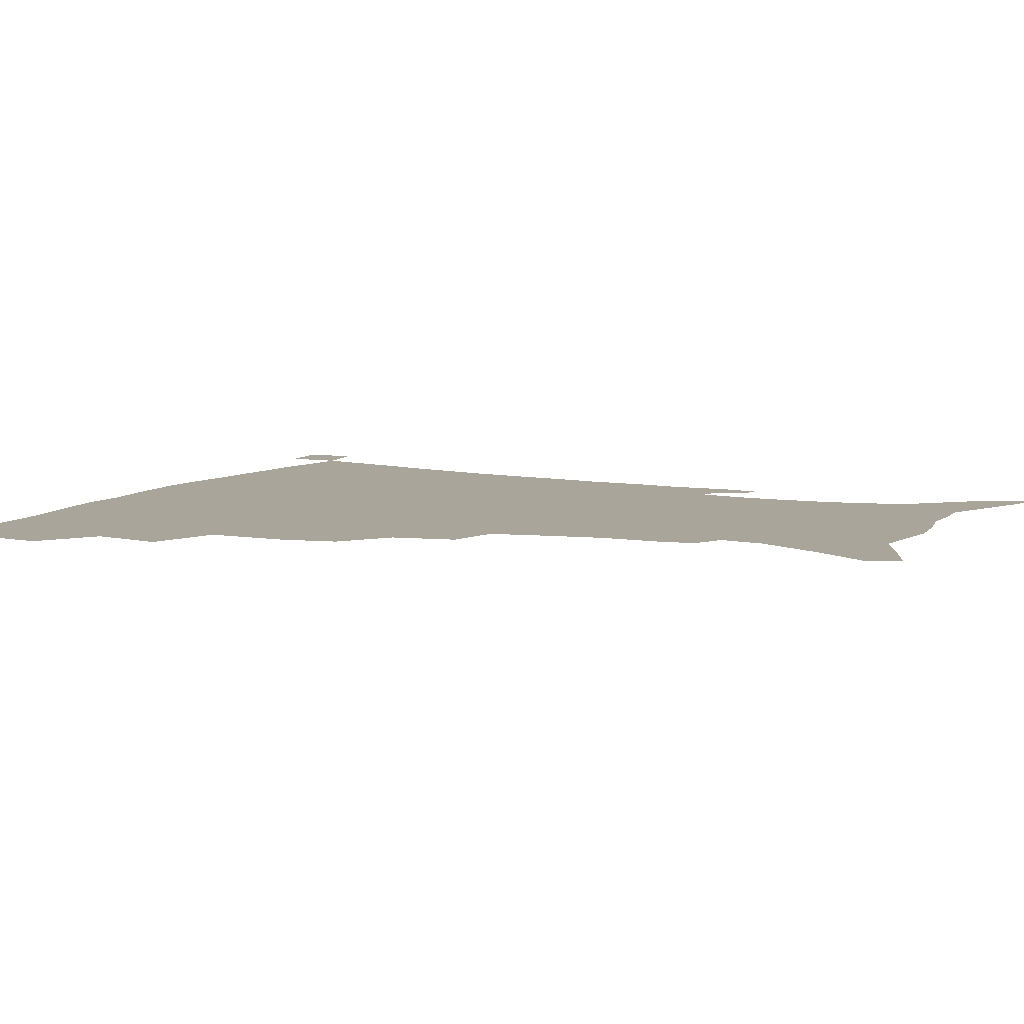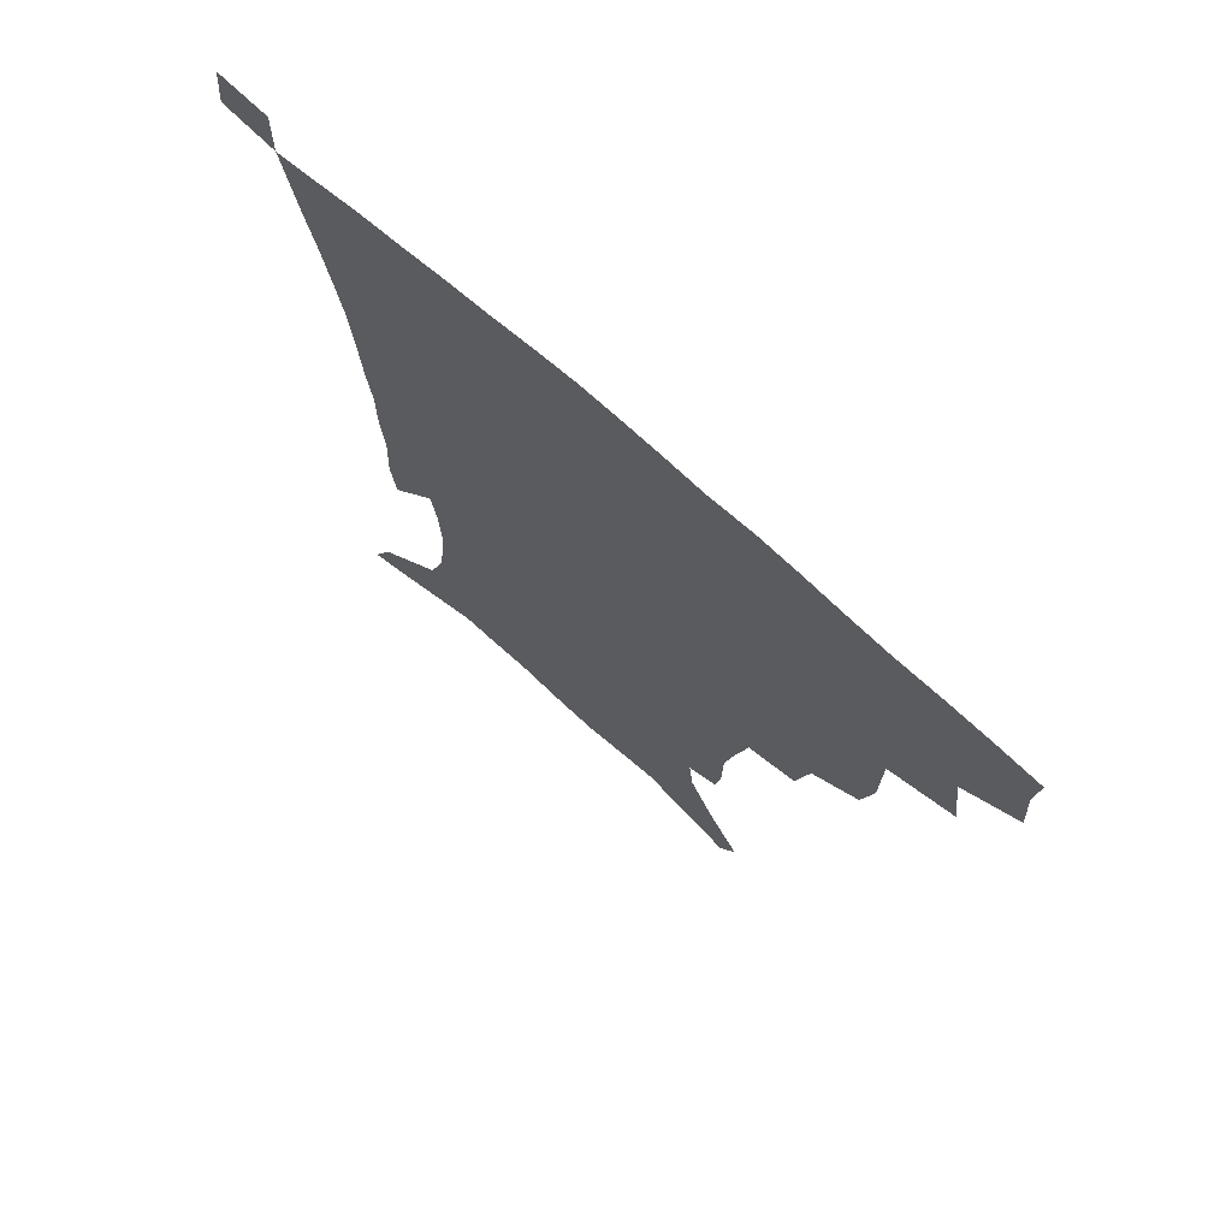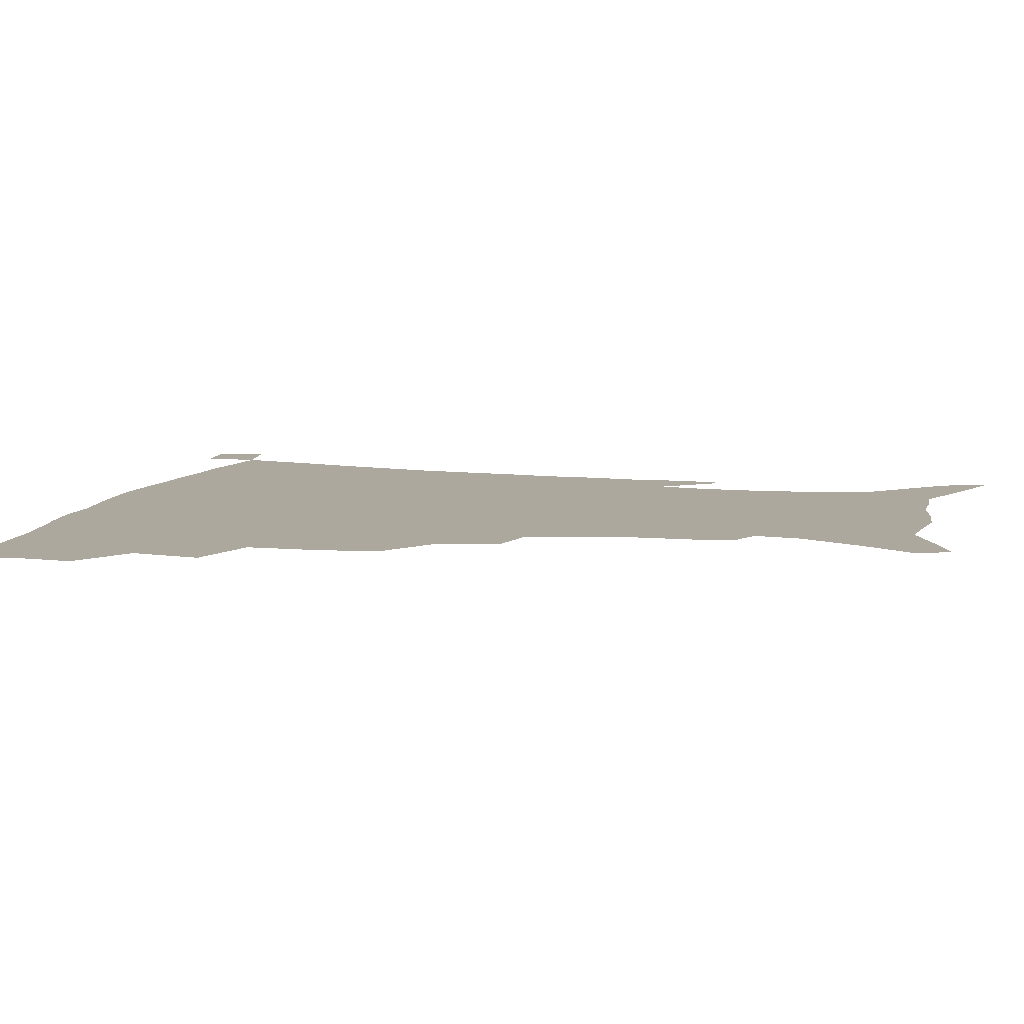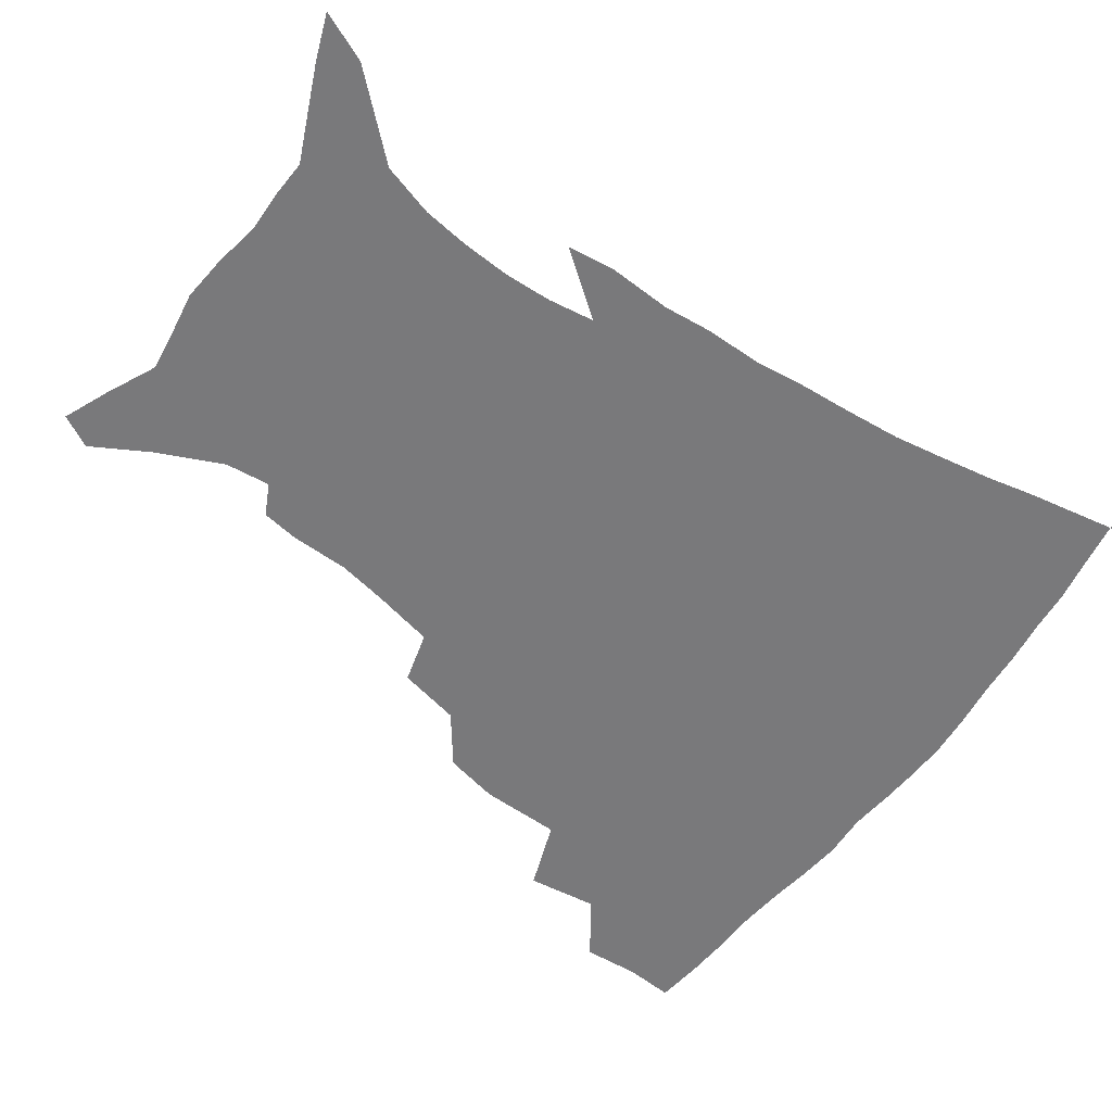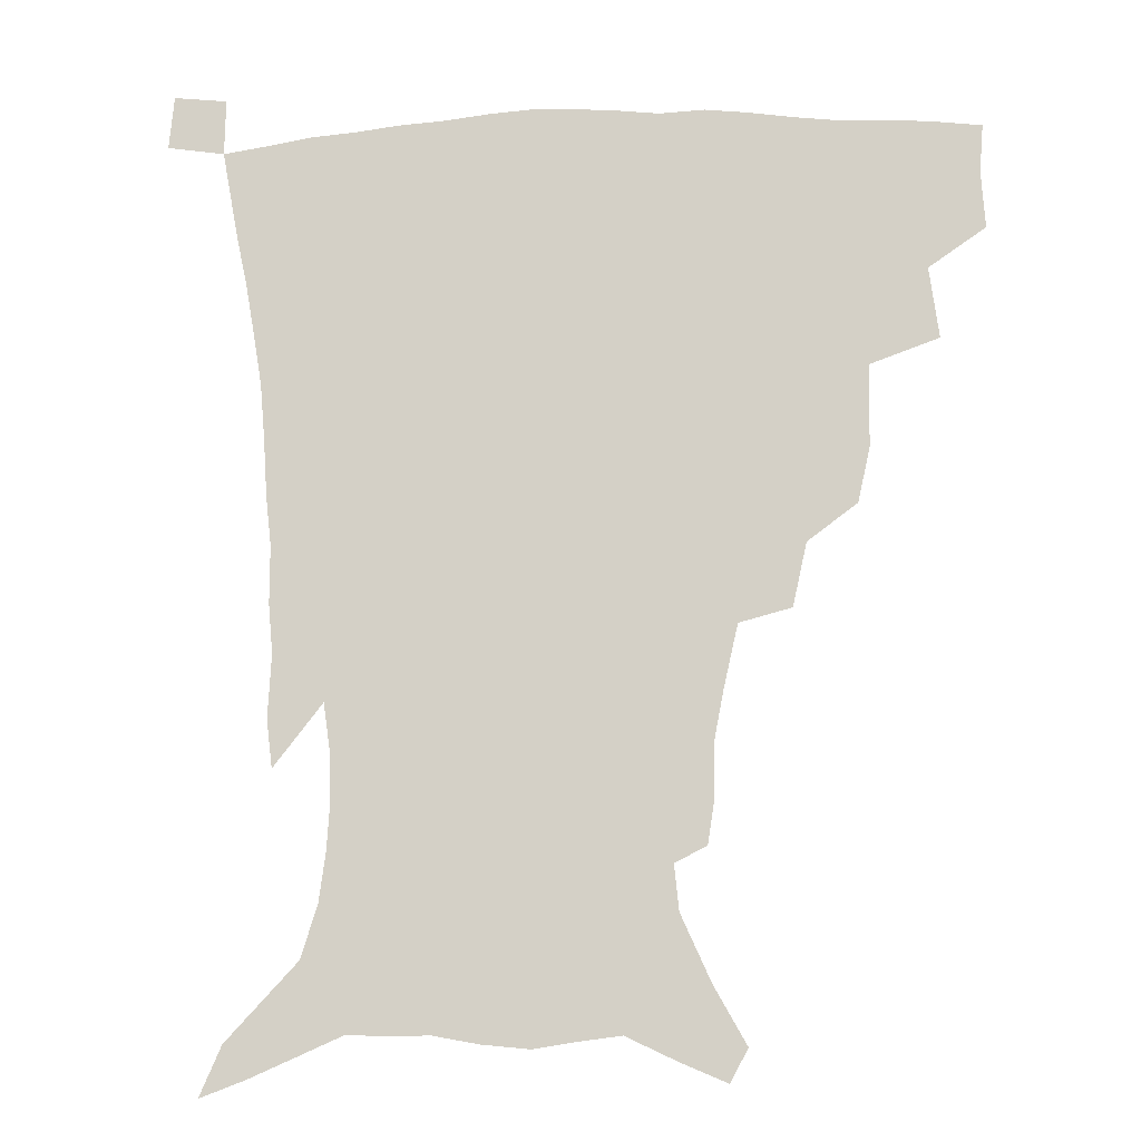
<metadata>
{"format":"obj","ext":"obj","renderer":"f3d","projection":"perspective","resolution":1024,"background":"white","views":[{"elev":7.7,"azim":-64.0,"up":"+Z"},{"elev":72.0,"azim":-138.2,"up":"+Y"},{"elev":8.7,"azim":-75.9,"up":"+Z"},{"elev":-57.9,"azim":54.6,"up":"+Z"},{"elev":-12.3,"azim":-175.5,"up":"+Y"}]}
</metadata>
<code>
v 436.6 397.7 0
v 438 416.8 0
v 436.7 432.9 0
v 452.6 360.6 0
v 455.8 384.4 0
v 454.6 401.5 0
v 453.7 418 0
v 452.2 434.7 0
v 480.1 306.4 0
v 476.1 324.9 0
v 475.7 352.2 0
v 474.1 371.2 0
v 473.1 388.4 0
v 470.9 403.9 0
v 469.2 419.7 0
v 467.7 435.8 0
v 501.5 272.7 0
v 496.8 293.9 0
v 494.3 317.5 0
v 492.2 337.7 0
v 491.8 359.6 0
v 490.1 375.7 0
v 488.3 390.8 0
v 486.5 405.7 0
v 485 420.8 0
v 483.8 436.1 0
v 529.3 197.5 0
v 527.3 210.5 0
v 526.9 230 0
v 523.8 246.7 0
v 519 268 0
v 513.7 286.9 0
v 512.3 313.1 0
v 509.8 329.9 0
v 507.3 345.6 0
v 506.2 362.9 0
v 504.7 378.1 0
v 503 392.6 0
v 501.3 407.2 0
v 499.9 422.1 0
v 498.7 437.7 0
v 517.5 135.6 0
v 528.4 154.9 0
v 538.3 177 0
v 539.9 192.1 0
v 539.9 211.7 0
v 538.1 226.7 0
v 536.2 244.2 0
v 532.9 262 0
v 529.2 279.3 0
v 526 296.6 0
v 524.8 318.8 0
v 522.8 334.1 0
v 521.7 350.9 0
v 520.1 365.2 0
v 519.1 380.1 0
v 517.3 394.2 0
v 516 408.6 0
v 514.6 423 0
v 513.2 439.8 0
v 523.4 124.7 0
v 534.6 144.8 0
v 543.8 165.2 0
v 548.8 183.9 0
v 549.5 200.9 0
v 549.9 223.2 0
v 548.1 238.6 0
v 545.6 253.1 0
v 542.6 267.4 0
v 540.1 285.8 0
v 538.6 305.9 0
v 537.1 322.4 0
v 536 338.2 0
v 535.3 353.9 0
v 534.2 367.8 0
v 533.7 382 0
v 532 395.6 0
v 530.5 409.9 0
v 529 425.1 0
v 527.5 441.3 0
v 538.8 131.3 0
v 550.6 153.8 0
v 558.1 176.2 0
v 559.1 191.5 0
v 559.2 207.5 0
v 559.3 230.1 0
v 557.7 245 0
v 555.9 261.9 0
v 553.4 274.9 0
v 551.6 292.2 0
v 550.7 310.6 0
v 549.7 326.1 0
v 549.1 341.6 0
v 548.5 355.8 0
v 548.1 369.9 0
v 547.1 383 0
v 546.2 396.5 0
v 545.7 410.2 0
v 544.3 424.7 0
v 542.7 440.4 0
v 555.8 139.3 0
v 565 161.6 0
v 567.9 178.4 0
v 568.8 195.1 0
v 569.4 215.6 0
v 568.6 231.5 0
v 567.3 249 0
v 565.9 264.4 0
v 564.3 280.1 0
v 563.3 297.4 0
v 562.6 314.1 0
v 561.7 327 0
v 561.7 343.5 0
v 561.6 357.9 0
v 561.3 370.9 0
v 560.4 383.7 0
v 560.4 397.2 0
v 559.7 410.8 0
v 558.5 425.2 0
v 556.6 441.9 0
v 569.4 137.6 0
v 576.8 163.9 0
v 578.8 183.3 0
v 578.6 196.7 0
v 578.8 217.7 0
v 578.3 233.8 0
v 577.2 249.4 0
v 576.2 265.5 0
v 575.1 279.9 0
v 574.4 296.9 0
v 574.1 314.8 0
v 574.3 331.2 0
v 574 343.9 0
v 574.1 358.1 0
v 574.5 371.7 0
v 574.3 384.3 0
v 574.6 397.7 0
v 574.1 410.9 0
v 572.3 426.3 0
v 570.5 442.8 0
v 584.3 135.2 0
v 588.2 164.4 0
v 588.8 184 0
v 589.1 204.2 0
v 588.7 219.9 0
v 588.2 238.4 0
v 587.5 252.3 0
v 586.8 270.4 0
v 586.6 284.8 0
v 585.9 300.1 0
v 585.8 317.2 0
v 586 332 0
v 586.5 345.6 0
v 586.9 359.9 0
v 587.2 371.6 0
v 588.3 385.3 0
v 588.1 398 0
v 587.8 410.9 0
v 586.2 426.8 0
v 584.4 443.3 0
v 600.2 136.7 0
v 599.8 163.3 0
v 599.2 183.9 0
v 599 200.8 0
v 598.6 218.2 0
v 598 236.2 0
v 597.5 253.5 0
v 597.6 267.5 0
v 597 286.7 0
v 597.2 300.5 0
v 597.2 316.8 0
v 597.8 329.7 0
v 598.4 345.6 0
v 599.1 358.6 0
v 600.5 372.8 0
v 601.2 385.5 0
v 601.6 398.1 0
v 601.2 412 0
v 600.3 426.7 0
v 599.1 442.1 0
v 615.5 139.5 0
v 612.2 159.9 0
v 609.6 182.5 0
v 608.7 200.4 0
v 608.2 218.6 0
v 607.7 236.6 0
v 607.8 251.1 0
v 607.9 267.9 0
v 607.9 283.4 0
v 608.1 299.6 0
v 608.5 315 0
v 609.5 332.1 0
v 610.3 344.7 0
v 611.3 357.4 0
v 612.6 372.1 0
v 613.8 385 0
v 614.9 397.6 0
v 616.1 410.8 0
v 615.8 424.8 0
v 614.7 440.1 0
v 629.6 139.2 0
v 623.7 160.1 0
v 621.3 176.7 0
v 618.8 197 0
v 617.3 219.3 0
v 617.3 235.7 0
v 617.9 249.6 0
v 617.9 267.5 0
v 619.2 279.5 0
v 619.3 296 0
v 619.9 311.2 0
v 620.3 330.6 0
v 621.8 344.5 0
v 623.4 356.5 0
v 624.9 370.2 0
v 626.5 383.3 0
v 628.1 396.6 0
v 630 409.8 0
v 630.2 423.6 0
v 629.4 439 0
v 642.1 139.8 0
v 636 157.2 0
v 630.7 178 0
v 628.9 193.8 0
v 627.5 212.8 0
v 627.3 230 0
v 628.6 243.5 0
v 628.6 261.8 0
v 629.4 277.7 0
v 630 293.4 0
v 630.9 309.1 0
v 632.4 323.8 0
v 633.1 340.9 0
v 635.3 353.8 0
v 637.1 367.8 0
v 639.1 382.7 0
v 641.1 395 0
v 643 408.7 0
v 644.4 421.9 0
v 644.6 436.9 0
v 657.8 132.8 0
v 649.3 152.3 0
v 642.8 171.8 0
v 639.6 188.2 0
v 637.1 208.4 0
v 637.3 223.2 0
v 638.4 238.3 0
v 639.2 255.8 0
v 639.8 272.8 0
v 641.3 287.1 0
v 641.7 304.9 0
v 643.7 318.7 0
v 644.7 335.7 0
v 647 350 0
v 649.4 363.9 0
v 651.3 379.6 0
v 653.9 393.4 0
v 656.1 406.9 0
v 658.1 420.4 0
v 659.1 435.6 0
v 673 126.1 0
v 664 145.3 0
v 656.9 162.8 0
v 651.5 180.5 0
v 649.3 196.5 0
v 648.3 212.7 0
v 648.8 228.8 0
v 651 244.2 0
v 652.5 260.5 0
v 653 278.2 0
v 653.6 295.6 0
v 655.1 311.5 0
v 658.2 324.7 0
v 658.7 344.3 0
v 661.1 360.2 0
v 663.2 377 0
v 666.9 389.9 0
v 669.4 404.7 0
v 671.8 418.6 0
v 674.1 433 0
v 687.8 120.4 0
v 680.7 137 0
v 667.3 223.1 0
v 669.2 238.9 0
v 668.1 260.3 0
v 669.5 276.5 0
v 669.5 295.8 0
v 671.3 312.1 0
v 672.5 330.9 0
v 674 349.9 0
v 676.8 367.1 0
v 679.8 384.9 0
v 683.2 400.5 0
v 686 415.9 0
v 688.7 430.6 0
v 688.3 449.4 0
v 707.7 433.4 0
v 706 451.2 0
f 5 6 1
f 1 6 2
f 6 7 2
f 2 7 3
f 7 8 3
f 11 12 4
f 4 12 5
f 12 13 5
f 5 13 6
f 13 14 6
f 6 14 7
f 14 15 7
f 7 15 8
f 15 16 8
f 18 19 9
f 9 19 10
f 19 20 10
f 10 20 11
f 20 21 11
f 11 21 12
f 21 22 12
f 12 22 13
f 22 23 13
f 13 23 14
f 23 24 14
f 14 24 15
f 24 25 15
f 15 25 16
f 25 26 16
f 31 32 17
f 17 32 18
f 32 33 18
f 18 33 19
f 33 34 19
f 19 34 20
f 34 35 20
f 20 35 21
f 35 36 21
f 21 36 22
f 36 37 22
f 22 37 23
f 37 38 23
f 23 38 24
f 38 39 24
f 24 39 25
f 39 40 25
f 25 40 26
f 40 41 26
f 45 46 27
f 27 46 28
f 46 47 28
f 28 47 29
f 47 48 29
f 29 48 30
f 48 49 30
f 30 49 31
f 49 50 31
f 31 50 32
f 50 51 32
f 32 51 33
f 51 52 33
f 33 52 34
f 52 53 34
f 34 53 35
f 53 54 35
f 35 54 36
f 54 55 36
f 36 55 37
f 55 56 37
f 37 56 38
f 56 57 38
f 38 57 39
f 57 58 39
f 39 58 40
f 58 59 40
f 40 59 41
f 59 60 41
f 61 62 42
f 42 62 43
f 62 63 43
f 43 63 44
f 63 64 44
f 44 64 45
f 64 65 45
f 45 65 46
f 65 66 46
f 46 66 47
f 66 67 47
f 47 67 48
f 67 68 48
f 48 68 49
f 68 69 49
f 49 69 50
f 69 70 50
f 50 70 51
f 70 71 51
f 51 71 52
f 71 72 52
f 52 72 53
f 72 73 53
f 53 73 54
f 73 74 54
f 54 74 55
f 74 75 55
f 55 75 56
f 75 76 56
f 56 76 57
f 76 77 57
f 57 77 58
f 77 78 58
f 58 78 59
f 78 79 59
f 59 79 60
f 79 80 60
f 61 81 62
f 81 82 62
f 62 82 63
f 82 83 63
f 63 83 64
f 83 84 64
f 64 84 65
f 84 85 65
f 65 85 66
f 85 86 66
f 66 86 67
f 86 87 67
f 67 87 68
f 87 88 68
f 68 88 69
f 88 89 69
f 69 89 70
f 89 90 70
f 70 90 71
f 90 91 71
f 71 91 72
f 91 92 72
f 72 92 73
f 92 93 73
f 73 93 74
f 93 94 74
f 74 94 75
f 94 95 75
f 75 95 76
f 95 96 76
f 76 96 77
f 96 97 77
f 77 97 78
f 97 98 78
f 78 98 79
f 98 99 79
f 79 99 80
f 99 100 80
f 81 101 82
f 101 102 82
f 82 102 83
f 102 103 83
f 83 103 84
f 103 104 84
f 84 104 85
f 104 105 85
f 85 105 86
f 105 106 86
f 86 106 87
f 106 107 87
f 87 107 88
f 107 108 88
f 88 108 89
f 108 109 89
f 89 109 90
f 109 110 90
f 90 110 91
f 110 111 91
f 91 111 92
f 111 112 92
f 92 112 93
f 112 113 93
f 93 113 94
f 113 114 94
f 94 114 95
f 114 115 95
f 95 115 96
f 115 116 96
f 96 116 97
f 116 117 97
f 97 117 98
f 117 118 98
f 98 118 99
f 118 119 99
f 99 119 100
f 119 120 100
f 101 121 102
f 121 122 102
f 102 122 103
f 122 123 103
f 103 123 104
f 123 124 104
f 104 124 105
f 124 125 105
f 105 125 106
f 125 126 106
f 106 126 107
f 126 127 107
f 107 127 108
f 127 128 108
f 108 128 109
f 128 129 109
f 109 129 110
f 129 130 110
f 110 130 111
f 130 131 111
f 111 131 112
f 131 132 112
f 112 132 113
f 132 133 113
f 113 133 114
f 133 134 114
f 114 134 115
f 134 135 115
f 115 135 116
f 135 136 116
f 116 136 117
f 136 137 117
f 117 137 118
f 137 138 118
f 118 138 119
f 138 139 119
f 119 139 120
f 139 140 120
f 121 141 122
f 141 142 122
f 122 142 123
f 142 143 123
f 123 143 124
f 143 144 124
f 124 144 125
f 144 145 125
f 125 145 126
f 145 146 126
f 126 146 127
f 146 147 127
f 127 147 128
f 147 148 128
f 128 148 129
f 148 149 129
f 129 149 130
f 149 150 130
f 130 150 131
f 150 151 131
f 131 151 132
f 151 152 132
f 132 152 133
f 152 153 133
f 133 153 134
f 153 154 134
f 134 154 135
f 154 155 135
f 135 155 136
f 155 156 136
f 136 156 137
f 156 157 137
f 137 157 138
f 157 158 138
f 138 158 139
f 158 159 139
f 139 159 140
f 159 160 140
f 141 161 142
f 161 162 142
f 142 162 143
f 162 163 143
f 143 163 144
f 163 164 144
f 144 164 145
f 164 165 145
f 145 165 146
f 165 166 146
f 146 166 147
f 166 167 147
f 147 167 148
f 167 168 148
f 148 168 149
f 168 169 149
f 149 169 150
f 169 170 150
f 150 170 151
f 170 171 151
f 151 171 152
f 171 172 152
f 152 172 153
f 172 173 153
f 153 173 154
f 173 174 154
f 154 174 155
f 174 175 155
f 155 175 156
f 175 176 156
f 156 176 157
f 176 177 157
f 157 177 158
f 177 178 158
f 158 178 159
f 178 179 159
f 159 179 160
f 179 180 160
f 161 181 162
f 181 182 162
f 162 182 163
f 182 183 163
f 163 183 164
f 183 184 164
f 164 184 165
f 184 185 165
f 165 185 166
f 185 186 166
f 166 186 167
f 186 187 167
f 167 187 168
f 187 188 168
f 168 188 169
f 188 189 169
f 169 189 170
f 189 190 170
f 170 190 171
f 190 191 171
f 171 191 172
f 191 192 172
f 172 192 173
f 192 193 173
f 173 193 174
f 193 194 174
f 174 194 175
f 194 195 175
f 175 195 176
f 195 196 176
f 176 196 177
f 196 197 177
f 177 197 178
f 197 198 178
f 178 198 179
f 198 199 179
f 179 199 180
f 199 200 180
f 181 201 182
f 201 202 182
f 182 202 183
f 202 203 183
f 183 203 184
f 203 204 184
f 184 204 185
f 204 205 185
f 185 205 186
f 205 206 186
f 186 206 187
f 206 207 187
f 187 207 188
f 207 208 188
f 188 208 189
f 208 209 189
f 189 209 190
f 209 210 190
f 190 210 191
f 210 211 191
f 191 211 192
f 211 212 192
f 192 212 193
f 212 213 193
f 193 213 194
f 213 214 194
f 194 214 195
f 214 215 195
f 195 215 196
f 215 216 196
f 196 216 197
f 216 217 197
f 197 217 198
f 217 218 198
f 198 218 199
f 218 219 199
f 199 219 200
f 219 220 200
f 201 221 202
f 221 222 202
f 202 222 203
f 222 223 203
f 203 223 204
f 223 224 204
f 204 224 205
f 224 225 205
f 205 225 206
f 225 226 206
f 206 226 207
f 226 227 207
f 207 227 208
f 227 228 208
f 208 228 209
f 228 229 209
f 209 229 210
f 229 230 210
f 210 230 211
f 230 231 211
f 211 231 212
f 231 232 212
f 212 232 213
f 232 233 213
f 213 233 214
f 233 234 214
f 214 234 215
f 234 235 215
f 215 235 216
f 235 236 216
f 216 236 217
f 236 237 217
f 217 237 218
f 237 238 218
f 218 238 219
f 238 239 219
f 219 239 220
f 239 240 220
f 221 241 222
f 241 242 222
f 222 242 223
f 242 243 223
f 223 243 224
f 243 244 224
f 224 244 225
f 244 245 225
f 225 245 226
f 245 246 226
f 226 246 227
f 246 247 227
f 227 247 228
f 247 248 228
f 228 248 229
f 248 249 229
f 229 249 230
f 249 250 230
f 230 250 231
f 250 251 231
f 231 251 232
f 251 252 232
f 232 252 233
f 252 253 233
f 233 253 234
f 253 254 234
f 234 254 235
f 254 255 235
f 235 255 236
f 255 256 236
f 236 256 237
f 256 257 237
f 237 257 238
f 257 258 238
f 238 258 239
f 258 259 239
f 239 259 240
f 259 260 240
f 241 261 242
f 261 262 242
f 242 262 243
f 262 263 243
f 243 263 244
f 263 264 244
f 244 264 245
f 264 265 245
f 245 265 246
f 265 266 246
f 246 266 247
f 266 267 247
f 247 267 248
f 267 268 248
f 248 268 249
f 268 269 249
f 249 269 250
f 269 270 250
f 250 270 251
f 270 271 251
f 251 271 252
f 271 272 252
f 252 272 253
f 272 273 253
f 253 273 254
f 273 274 254
f 254 274 255
f 274 275 255
f 255 275 256
f 275 276 256
f 256 276 257
f 276 277 257
f 257 277 258
f 277 278 258
f 258 278 259
f 278 279 259
f 259 279 260
f 279 280 260
f 261 281 262
f 281 282 262
f 262 282 263
f 268 283 269
f 283 284 269
f 269 284 270
f 284 285 270
f 270 285 271
f 285 286 271
f 271 286 272
f 286 287 272
f 272 287 273
f 287 288 273
f 273 288 274
f 288 289 274
f 274 289 275
f 289 290 275
f 275 290 276
f 290 291 276
f 276 291 277
f 291 292 277
f 277 292 278
f 292 293 278
f 278 293 279
f 293 294 279
f 279 294 280
f 294 295 280
f 295 297 296
f 297 298 296

</code>
